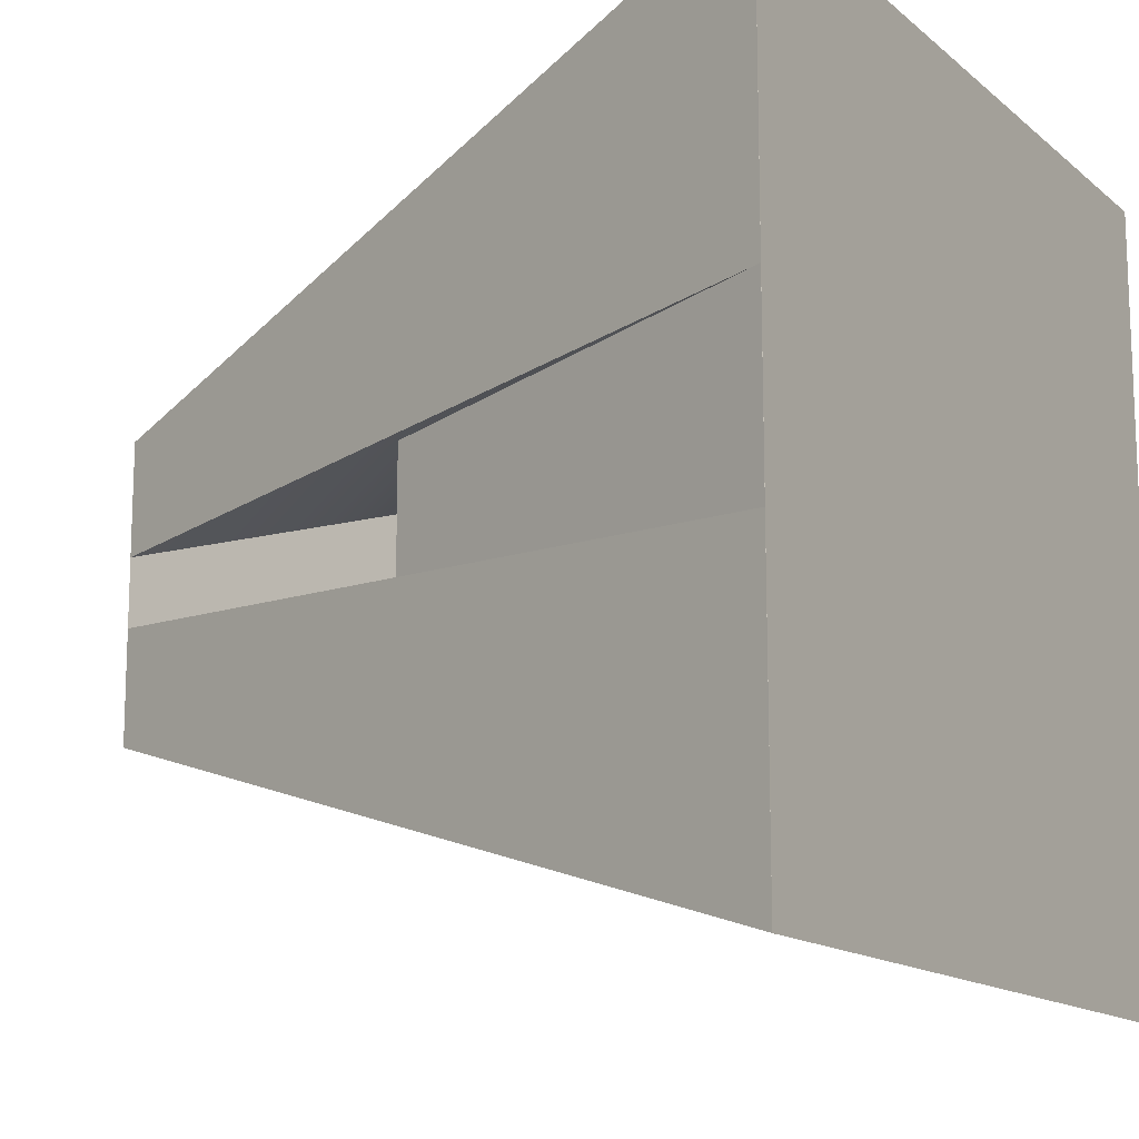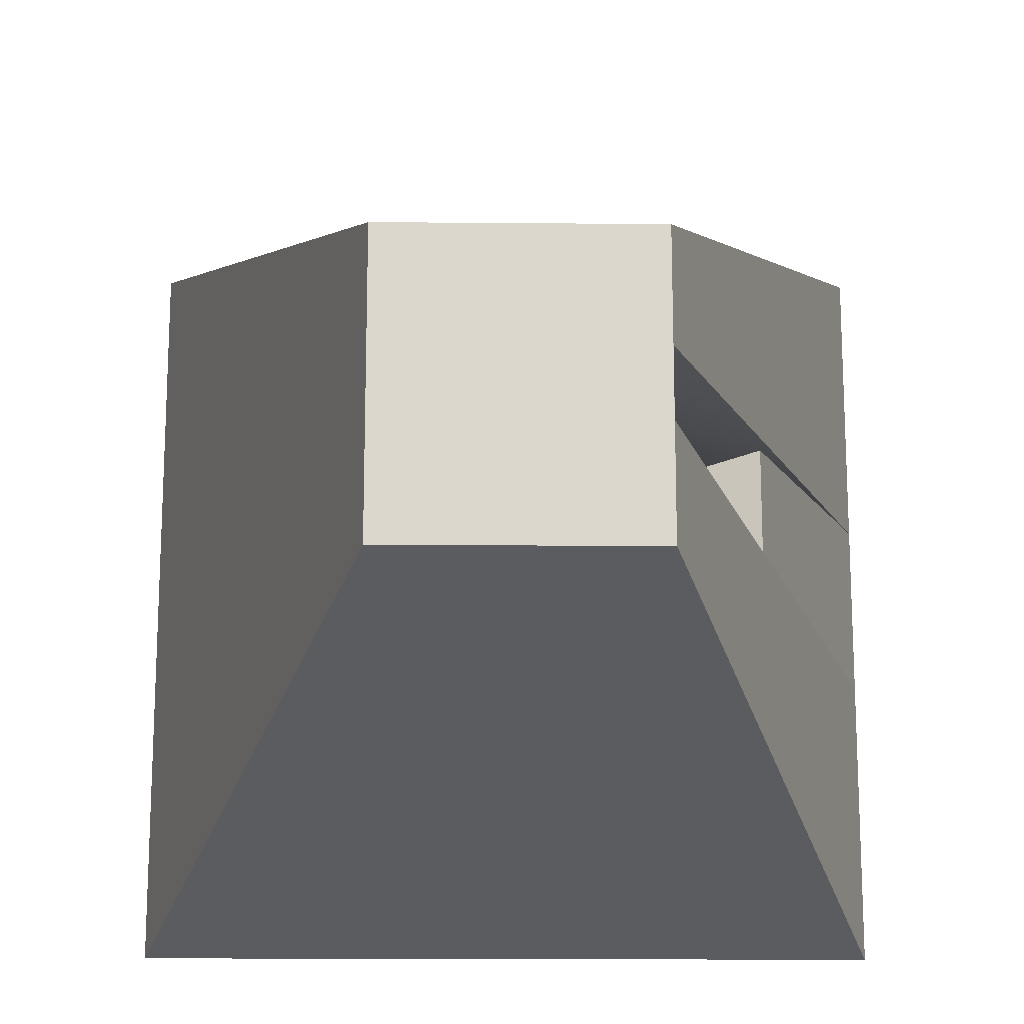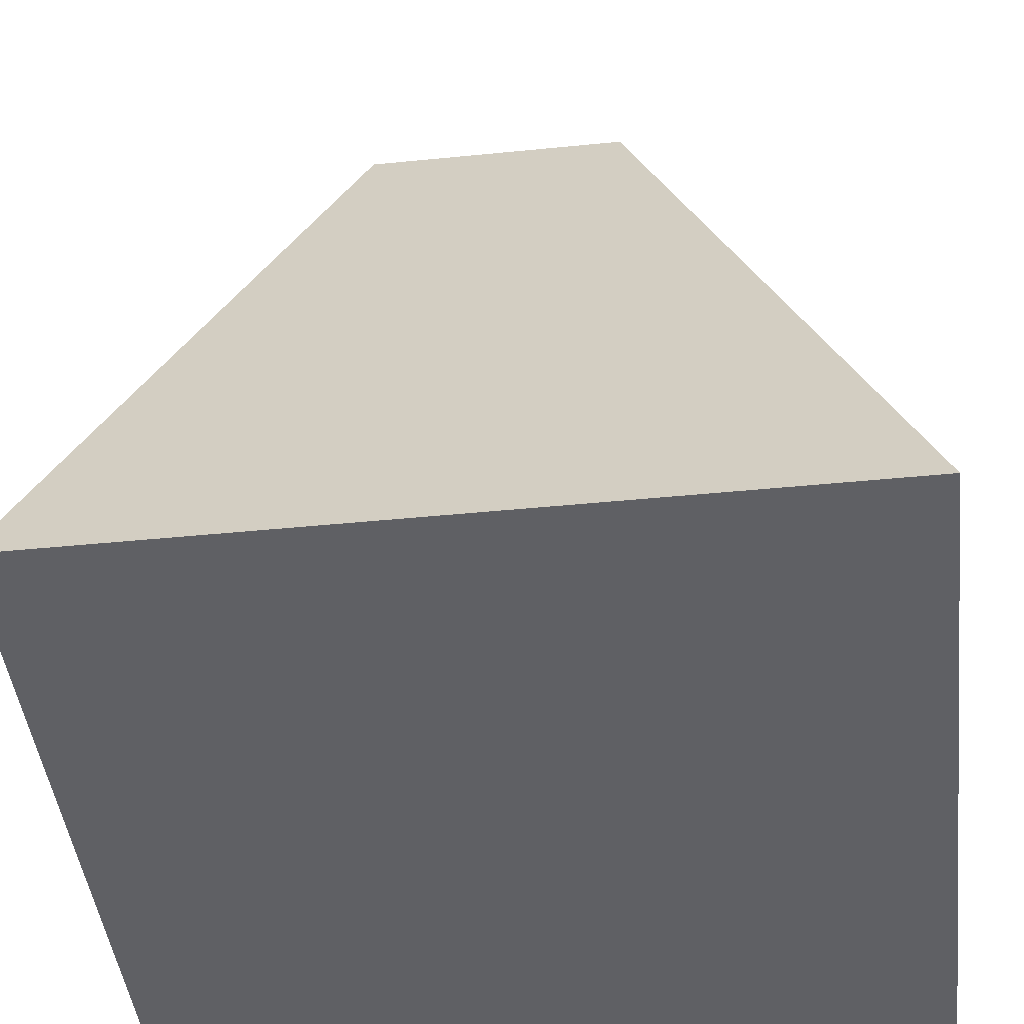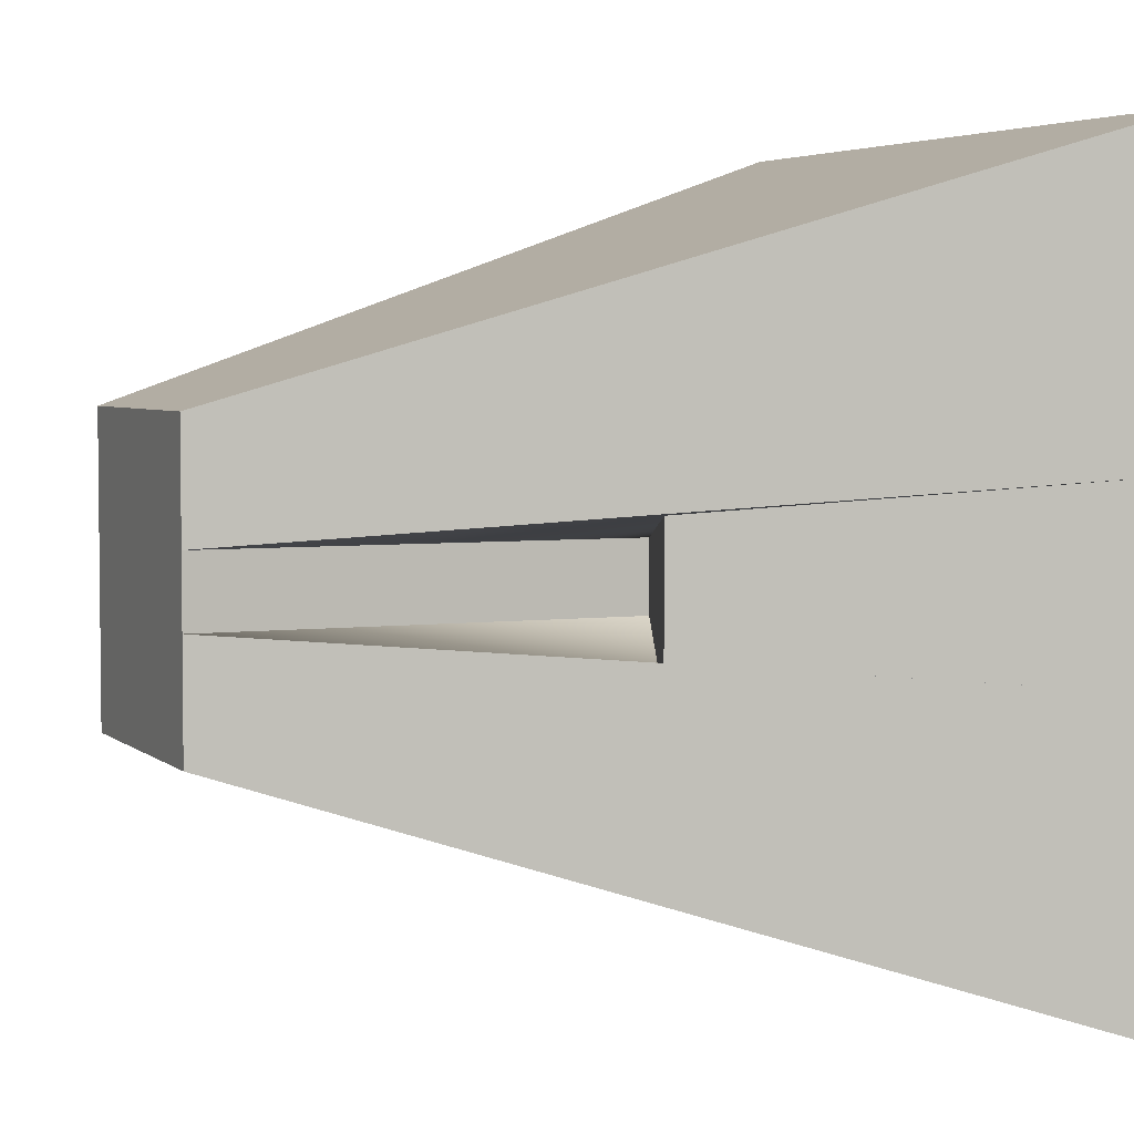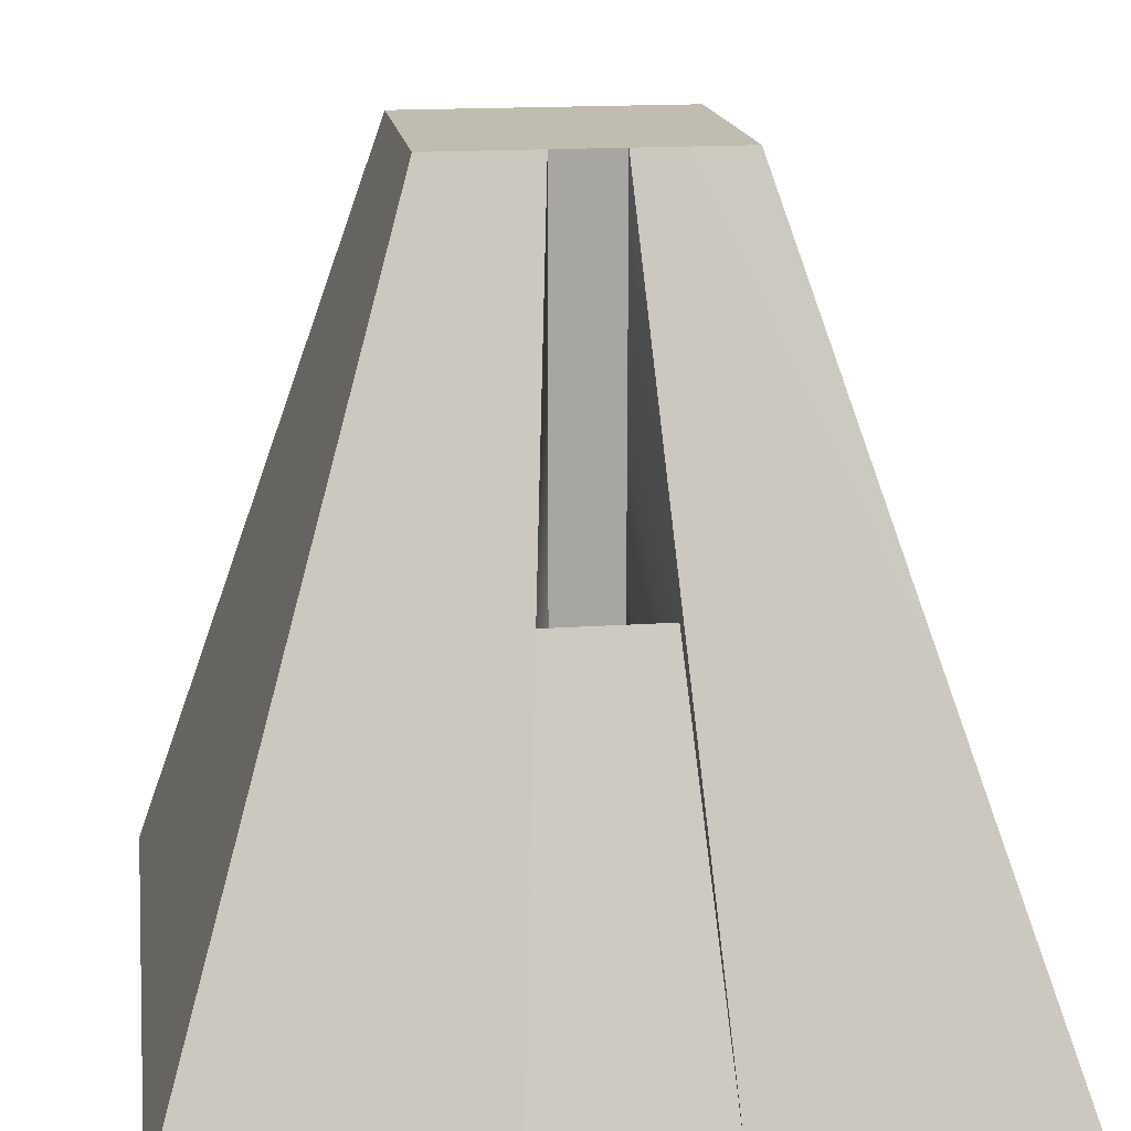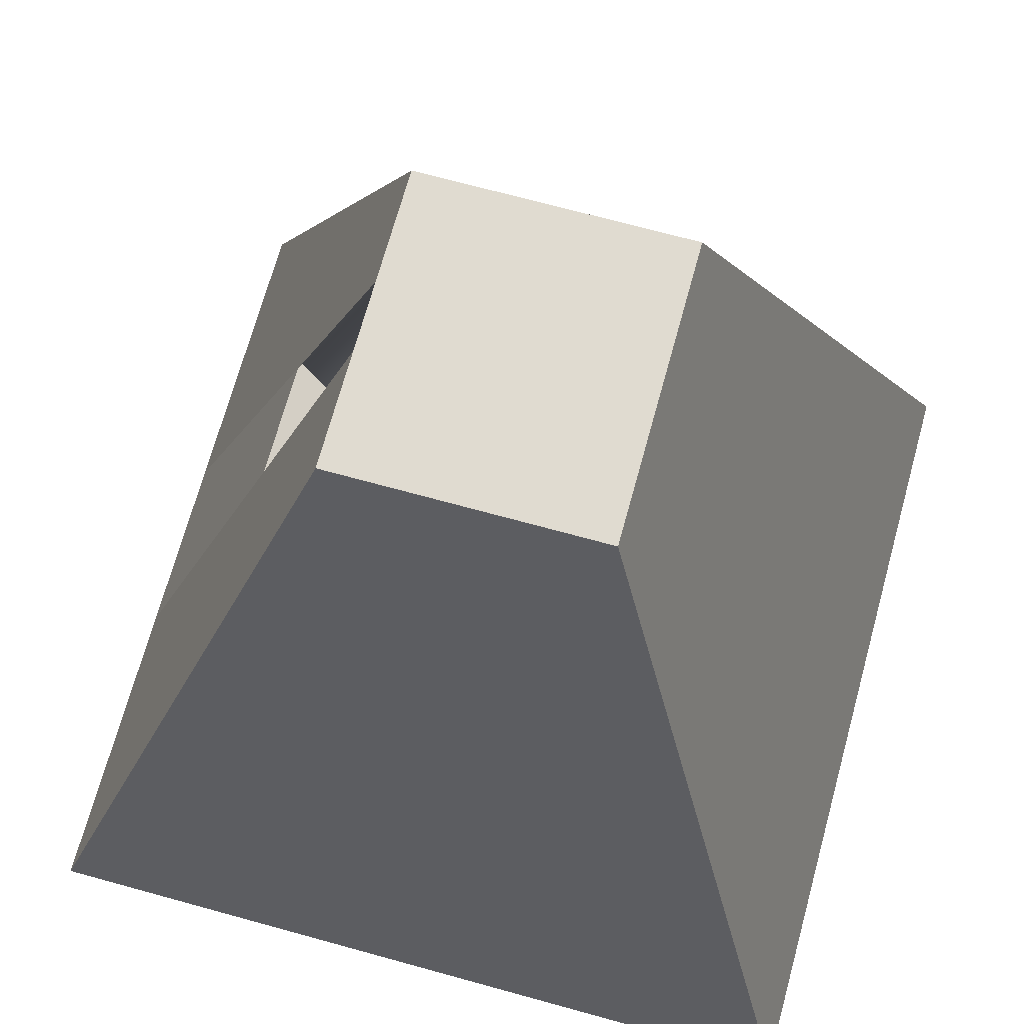
<metadata>
{"format":"obj","ext":"obj","renderer":"f3d","projection":"perspective","resolution":1024,"background":"white","views":[{"elev":-14.3,"azim":-59.4,"up":"+Z"},{"elev":-16.4,"azim":179.0,"up":"+Z"},{"elev":-45.0,"azim":6.6,"up":"+Y"},{"elev":4.2,"azim":-113.4,"up":"+Z"},{"elev":16.3,"azim":-98.2,"up":"+Y"},{"elev":69.9,"azim":15.4,"up":"+Y"}]}
</metadata>
<code>
o House_5
g House_5
v 0 0 0
v -1 0 0
v -0.3333 1 -0.3159
v -0.6667 1 -0.3159
v -0.8127 0.5256 -0.3837
v -0.8127 0.5256 -0.6163
v -0.6669 0.4745 -0.4572
v -0.6669 0.4745 -0.5428
v -1 0 -1
v 0 0 -1
v -0.6667 1 -0.6841
v -0.3333 1 -0.6841
v -1 3.161e-05 -0.3837
v -1 3.161e-05 -0.6163
v -0.6668 1 -0.4572
v -0.6668 1 -0.5428
f 3 4 2 1
f 7 8 6 5
f 11 12 10 9
f 12 3 1 10
f 12 11 4 3
f 1 2 9 10
f 13 14 9 2
f 15 13 2 4
f 14 16 11 9
f 16 15 4 11
f 5 6 14 13
f 7 5 13 15
f 6 8 16 14
f 8 7 15 16

</code>
